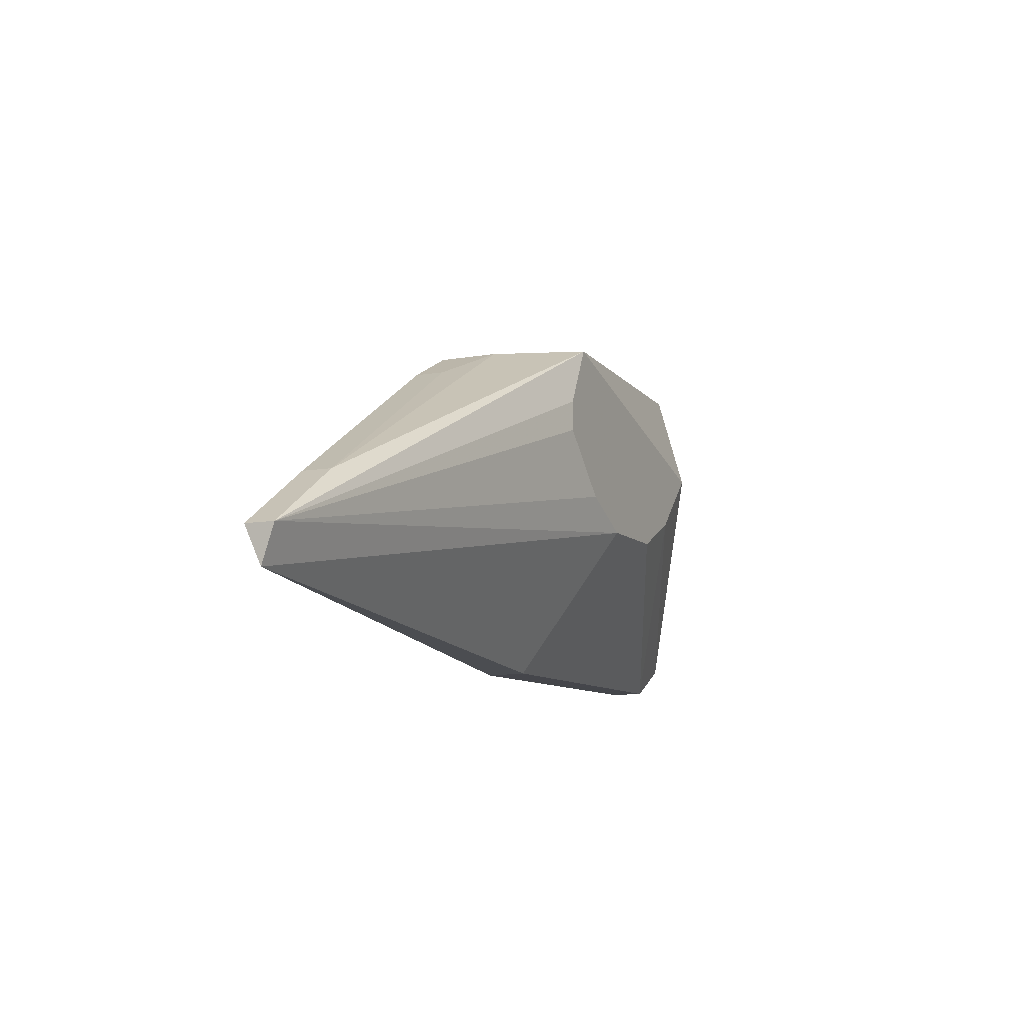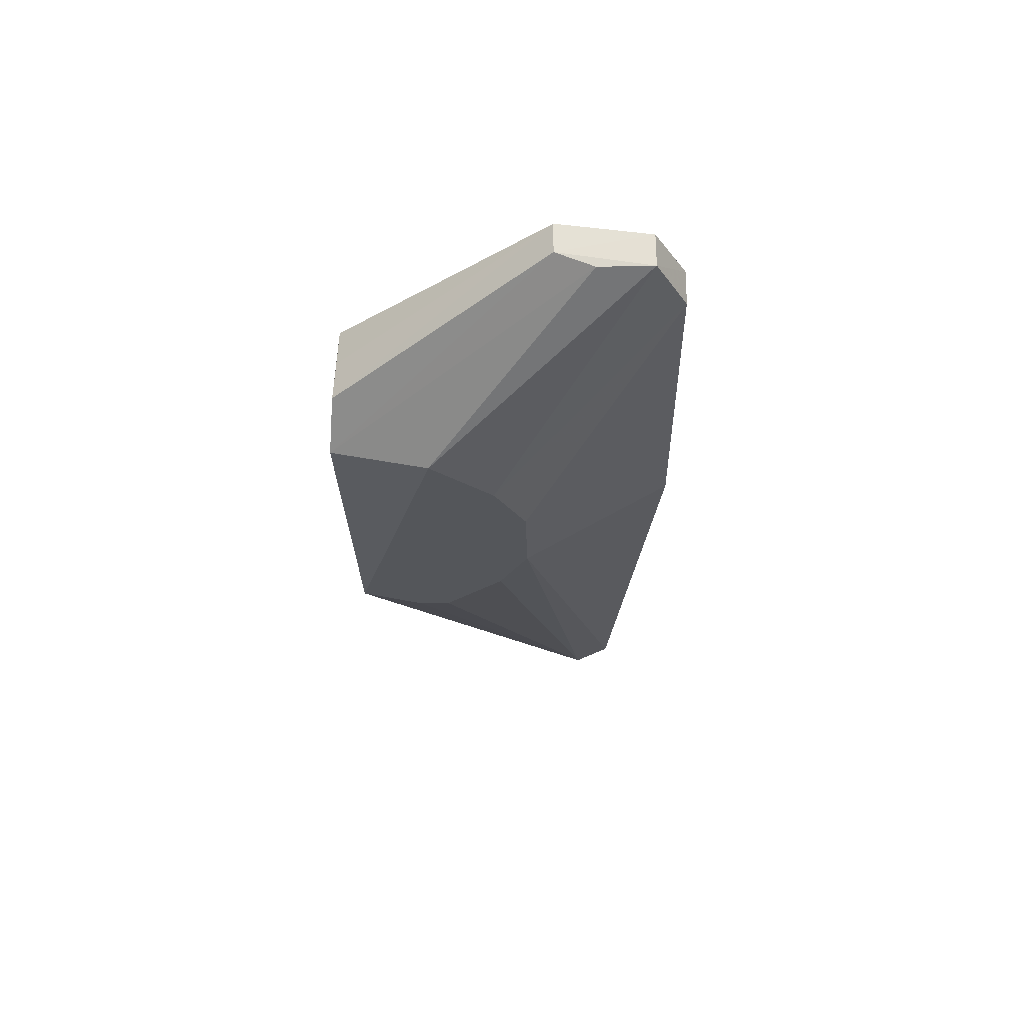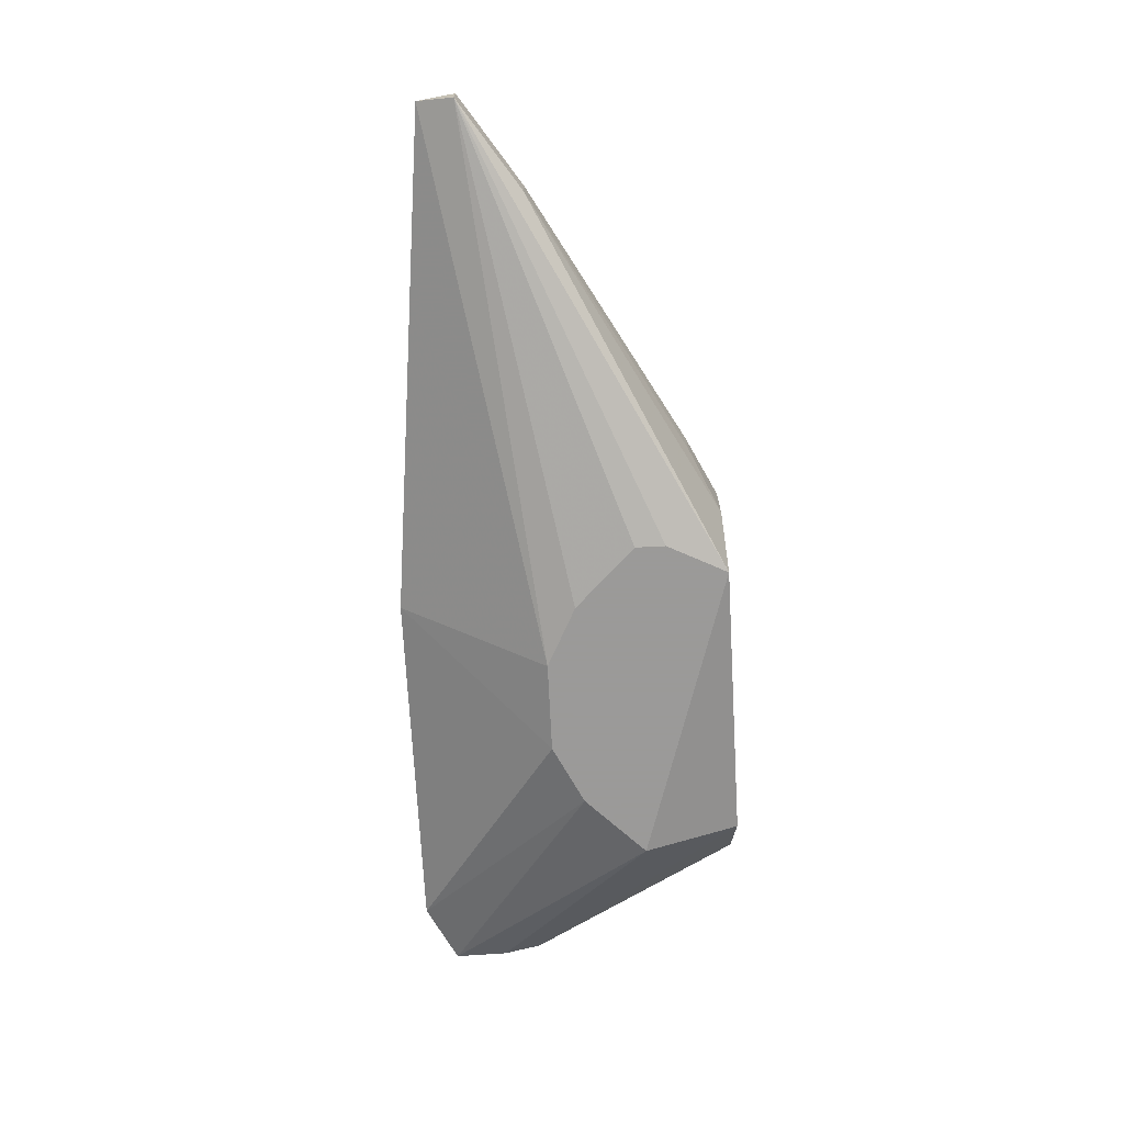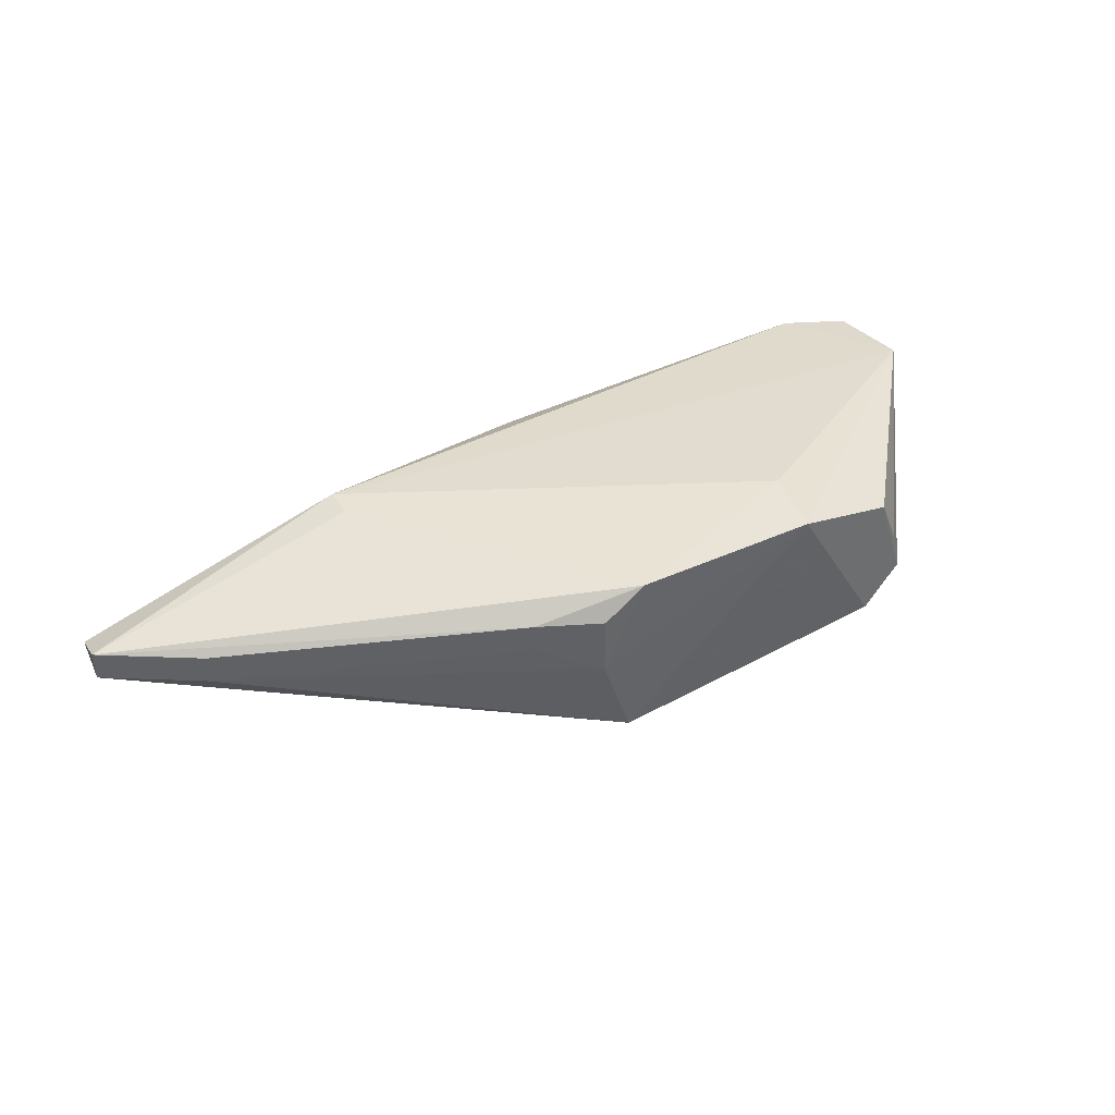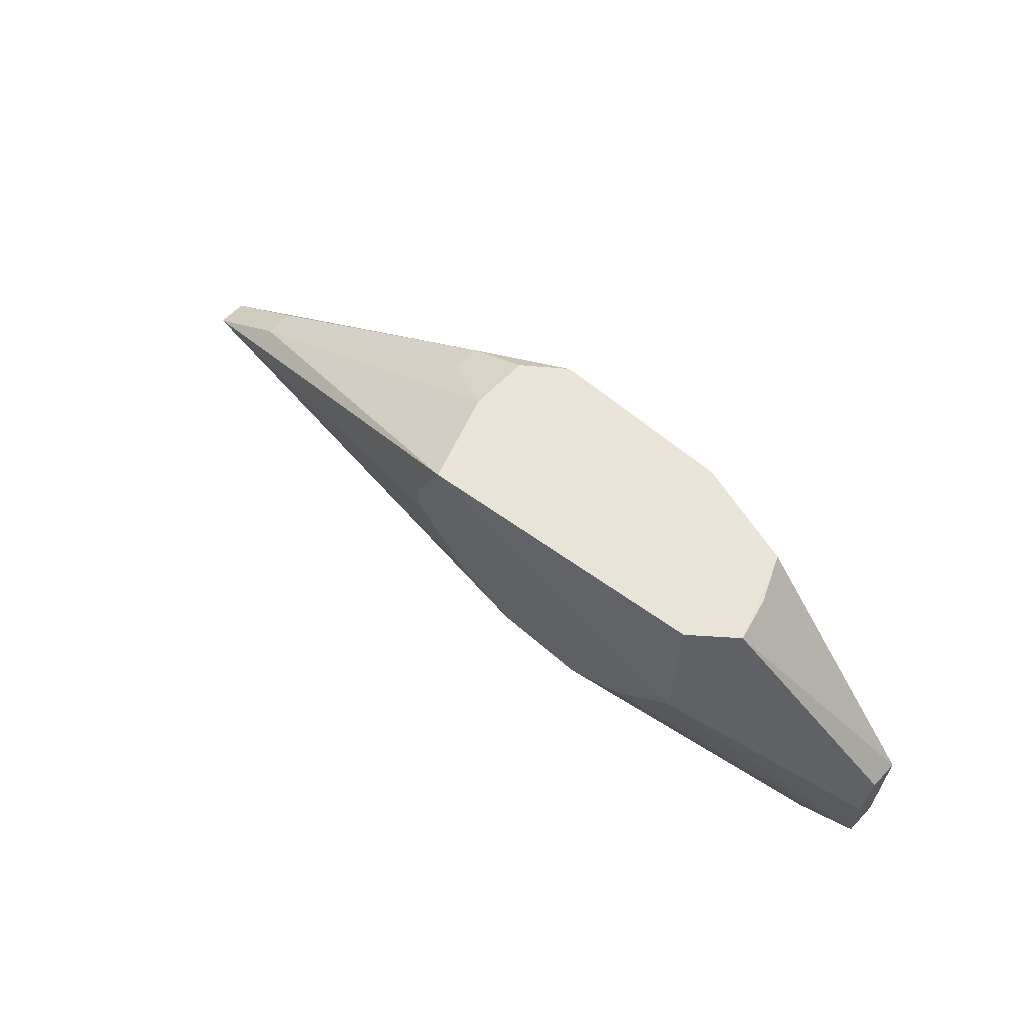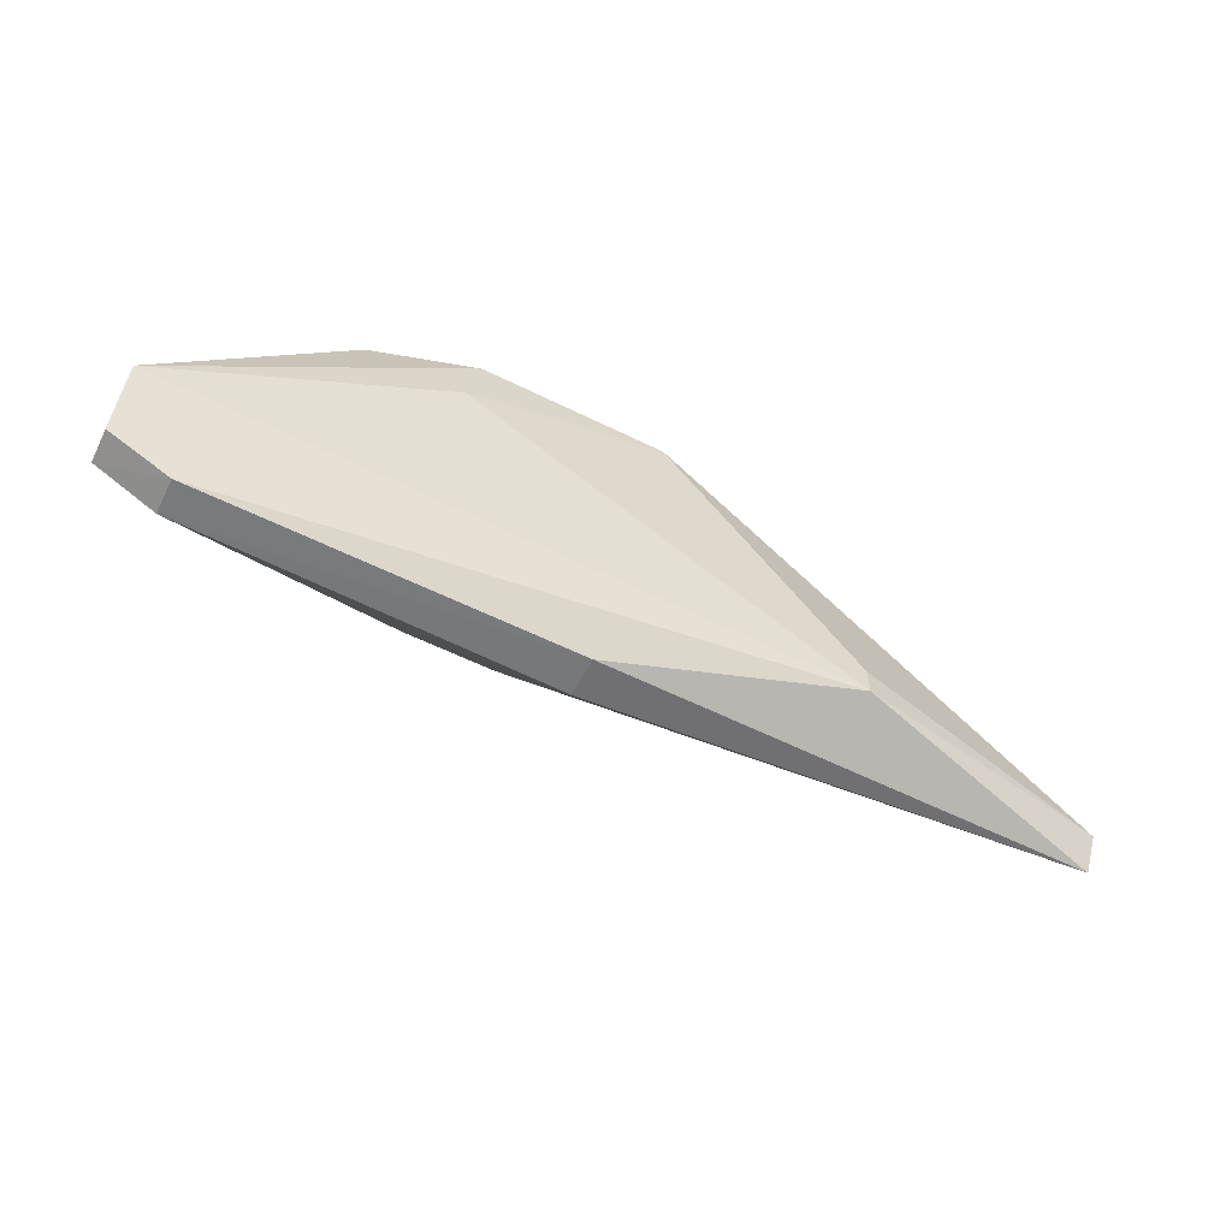
<metadata>
{"format":"obj","ext":"obj","renderer":"f3d","projection":"perspective","resolution":1024,"background":"white","views":[{"elev":-9.5,"azim":115.0,"up":"+Y"},{"elev":-25.6,"azim":-88.6,"up":"+Z"},{"elev":-69.5,"azim":92.8,"up":"+Z"},{"elev":41.2,"azim":148.9,"up":"+Z"},{"elev":58.7,"azim":-137.6,"up":"+Y"},{"elev":-58.6,"azim":-27.0,"up":"+Y"}]}
</metadata>
<code>
v 0.00478 -0.003332 -0.006947
v 0.03556 -0.02205 -0.012
v 0.005566 -0.003443 -0.01903
v -0.01459 -0.009489 -0.01903
v -0.02266 -0.02564 -0.009839
v -0.0004796 -0.01553 -0.01903
v -0.0166 -0.003443 -0.015
v 0.02975 -0.01553 -0.01097
v 0.01766 -0.02158 -0.006942
v 0.007581 -0.009489 -0.01903
v -0.02262 -0.02562 -0.01213
v -0.007646 -0.002984 -0.007095
v -0.01383 -0.003096 -0.01744
v 0.03579 -0.01957 -0.01299
v 0.007581 -0.003443 -0.008958
v 0.001541 -0.02568 -0.009833
v 0.03579 -0.01957 -0.01097
v -0.006525 -0.01553 -0.01903
v -0.02658 -0.02004 -0.01199
v 0.00153 -0.02562 -0.01245
v 0.007581 -0.003443 -0.01299
v -0.00854 -0.007474 -0.006942
v -0.01459 -0.003443 -0.008958
v 0.02975 -0.01553 -0.01299
v 0.007581 -0.007474 -0.01903
v 0.003551 -0.01352 -0.01903
v 0.01161 -0.005459 -0.008958
v 0.01766 -0.01957 -0.006942
v -0.01056 -0.01352 -0.01903
v -0.02665 -0.0236 -0.01201
v -0.02668 -0.01755 -0.01097
v -0.02668 -0.01755 -0.008958
v 0.01161 -0.005459 -0.01097
v -0.01591 -0.003504 -0.01206
v -0.02668 -0.02359 -0.009834
f 6 4 3
f 10 6 3
f 13 3 4
f 13 12 3
f 14 2 6
f 16 9 5
f 16 2 9
f 16 5 11
f 17 9 2
f 17 14 8
f 17 2 14
f 18 4 6
f 19 13 4
f 20 6 2
f 20 16 11
f 20 2 16
f 20 18 6
f 20 11 18
f 21 12 1
f 21 3 12
f 21 1 15
f 22 1 12
f 23 13 7
f 23 12 13
f 24 14 3
f 24 8 14
f 24 3 21
f 25 14 10
f 25 10 3
f 25 3 14
f 26 14 6
f 26 6 10
f 26 10 14
f 27 15 1
f 27 21 15
f 27 8 24
f 27 17 8
f 27 1 17
f 28 17 1
f 28 9 17
f 28 22 9
f 28 1 22
f 29 18 11
f 29 4 18
f 30 19 4
f 30 11 5
f 30 29 11
f 30 4 29
f 31 7 13
f 31 13 19
f 31 19 30
f 32 5 9
f 32 9 22
f 32 22 12
f 32 12 23
f 32 7 31
f 33 27 24
f 33 24 21
f 33 21 27
f 34 32 23
f 34 23 7
f 34 7 32
f 35 32 31
f 35 31 30
f 35 30 5
f 35 5 32

</code>
